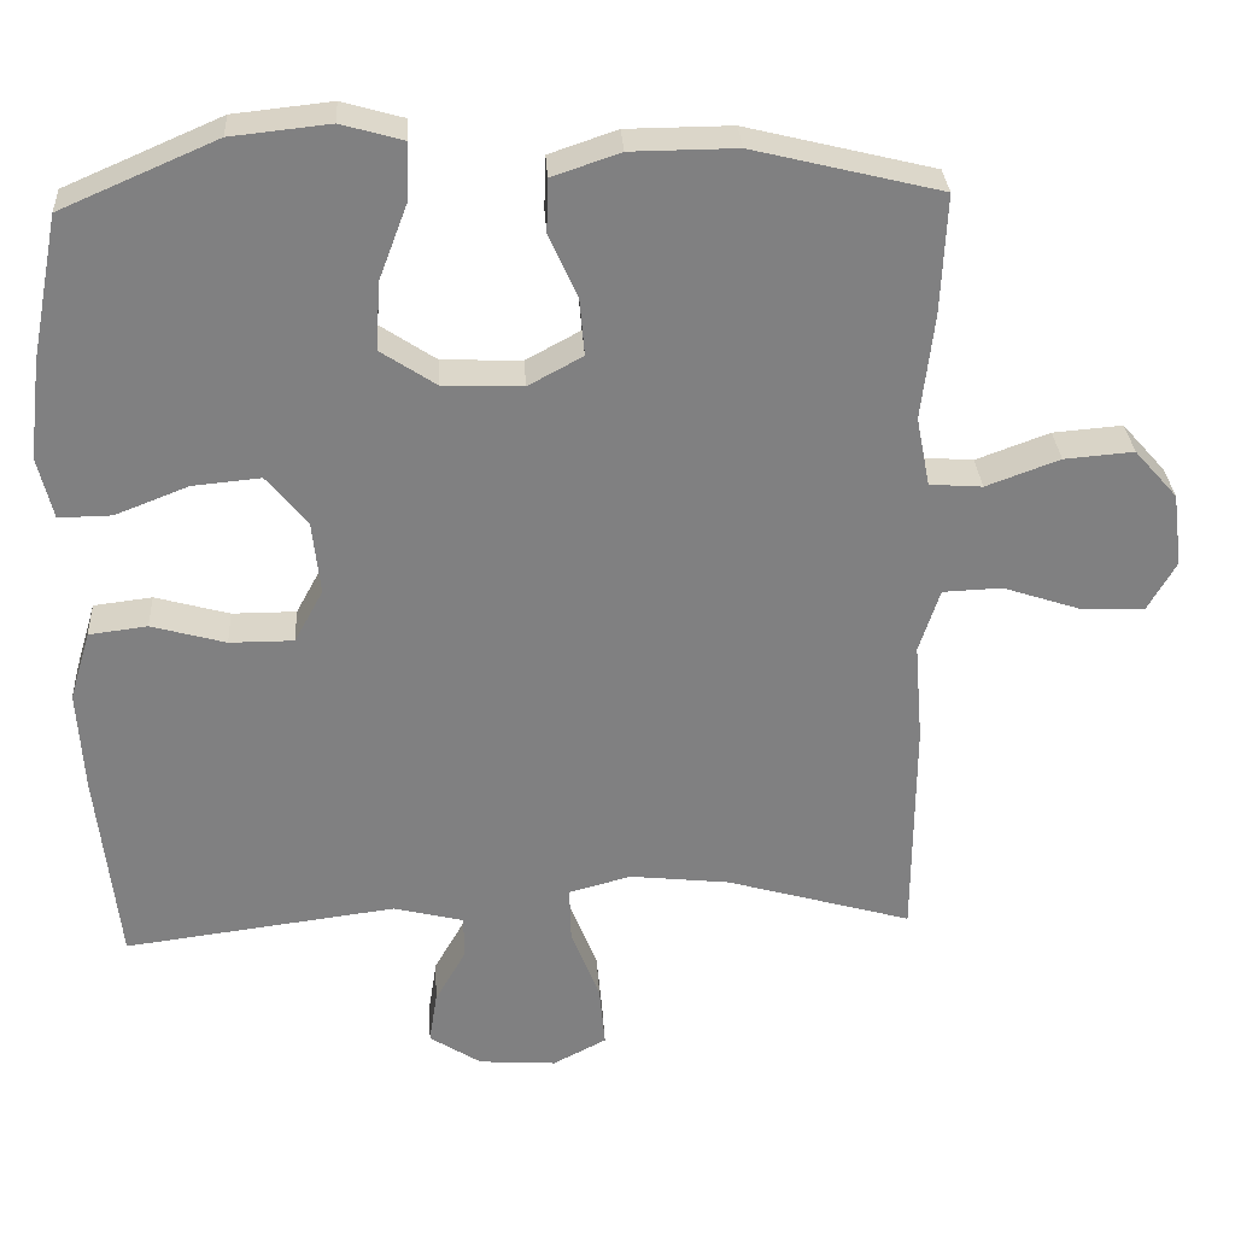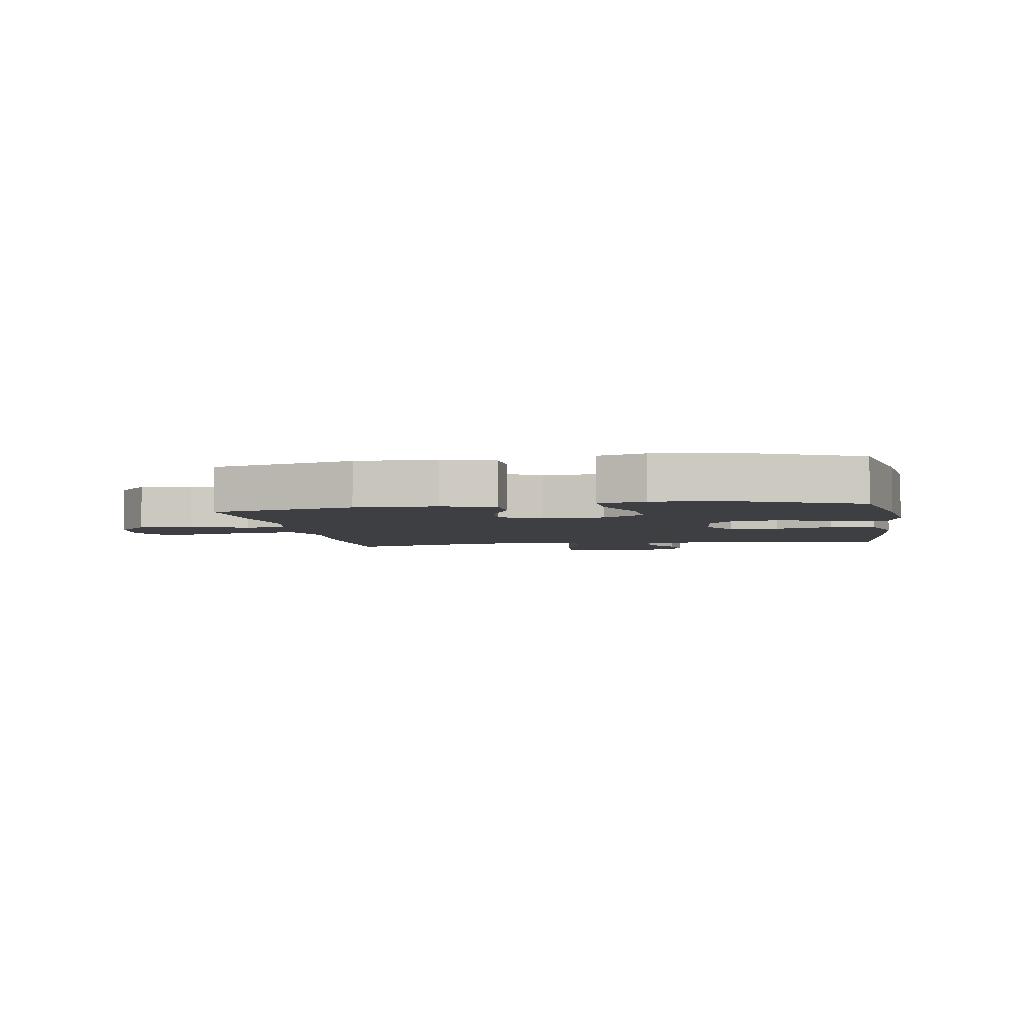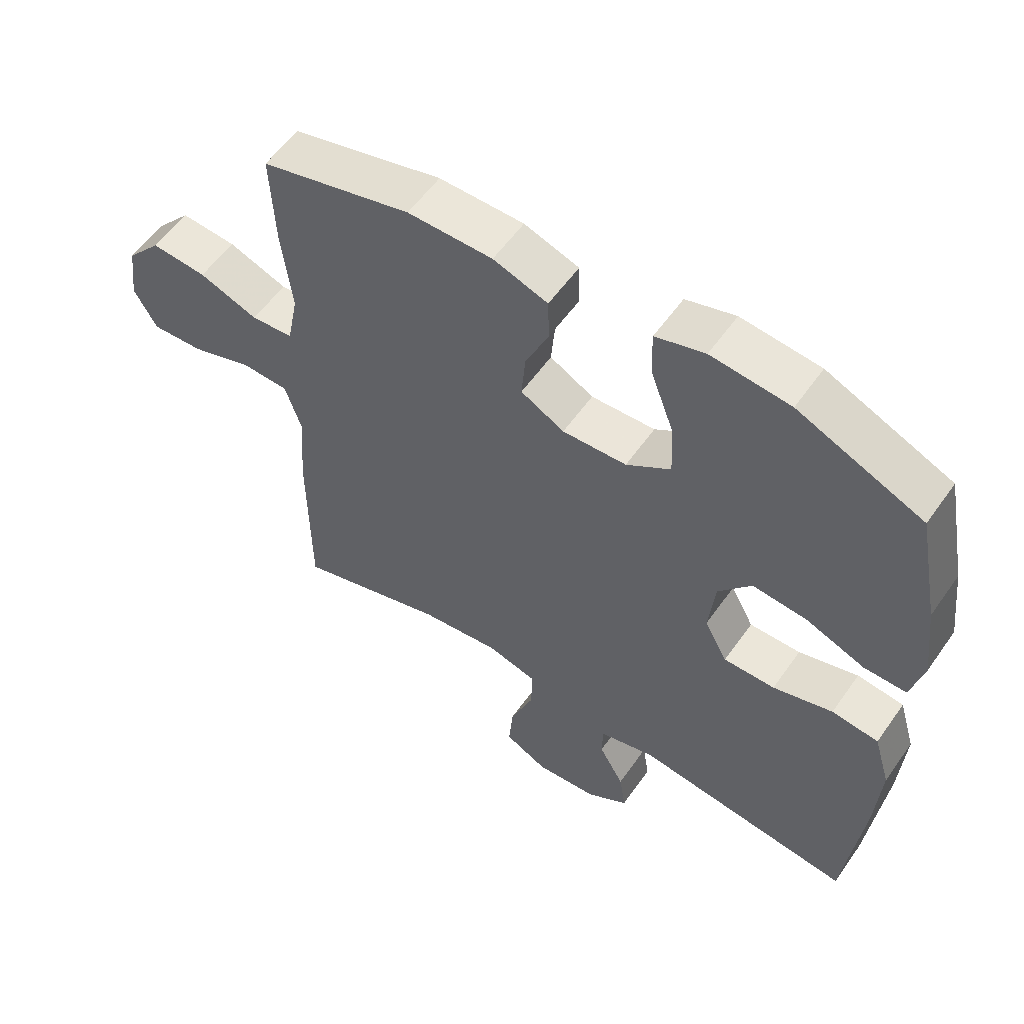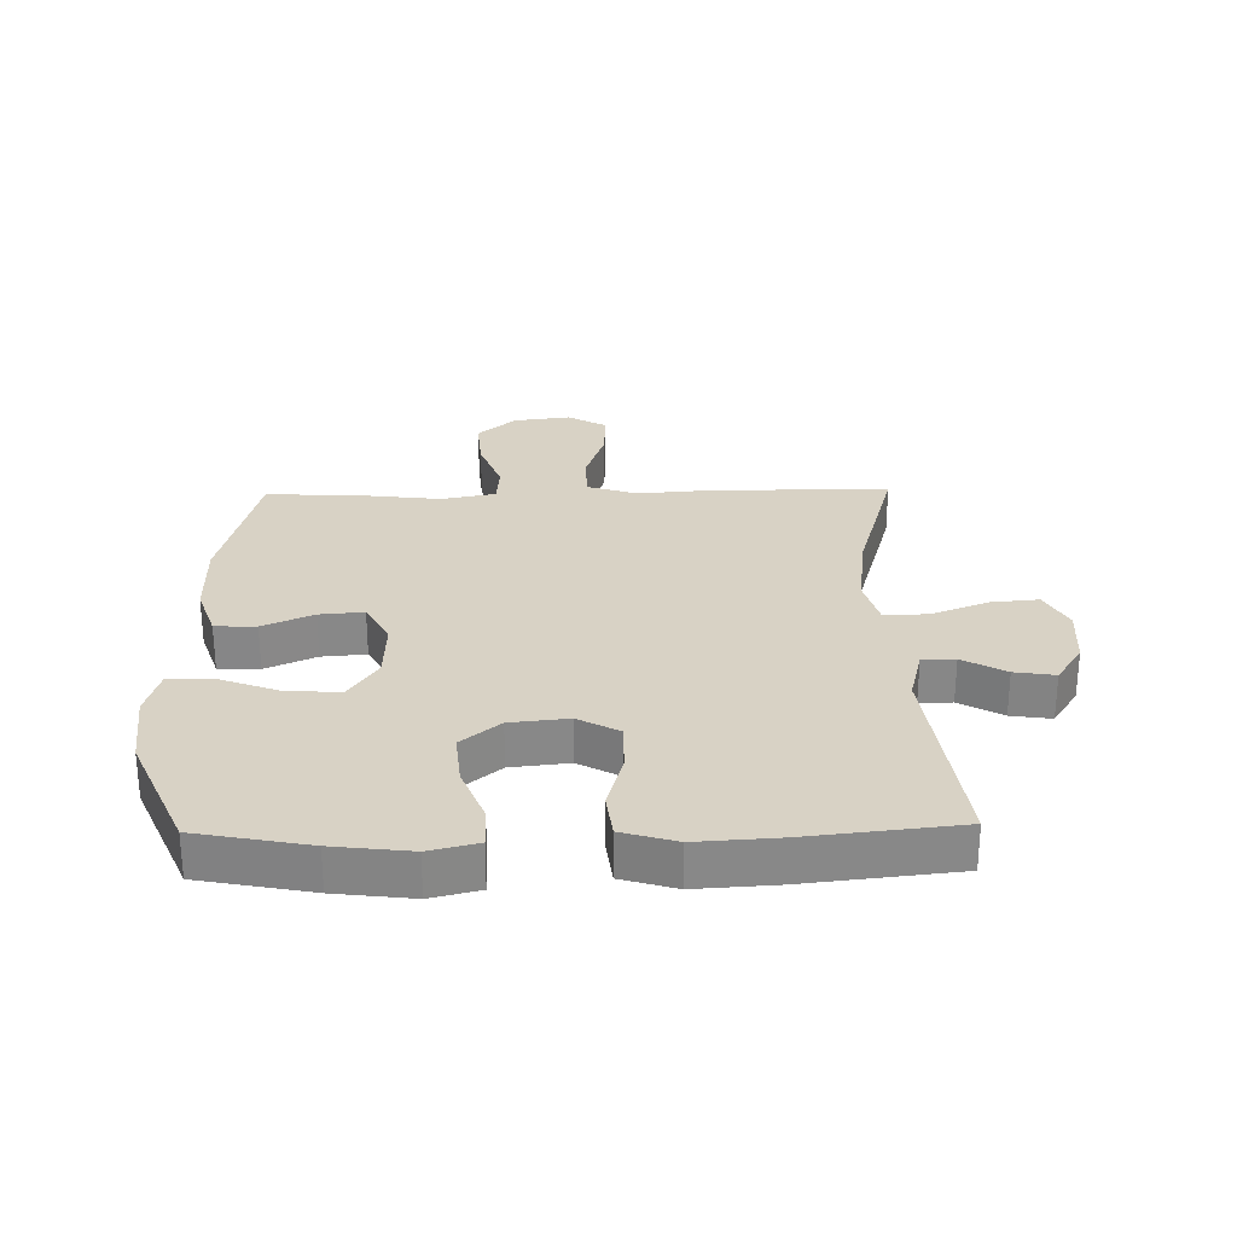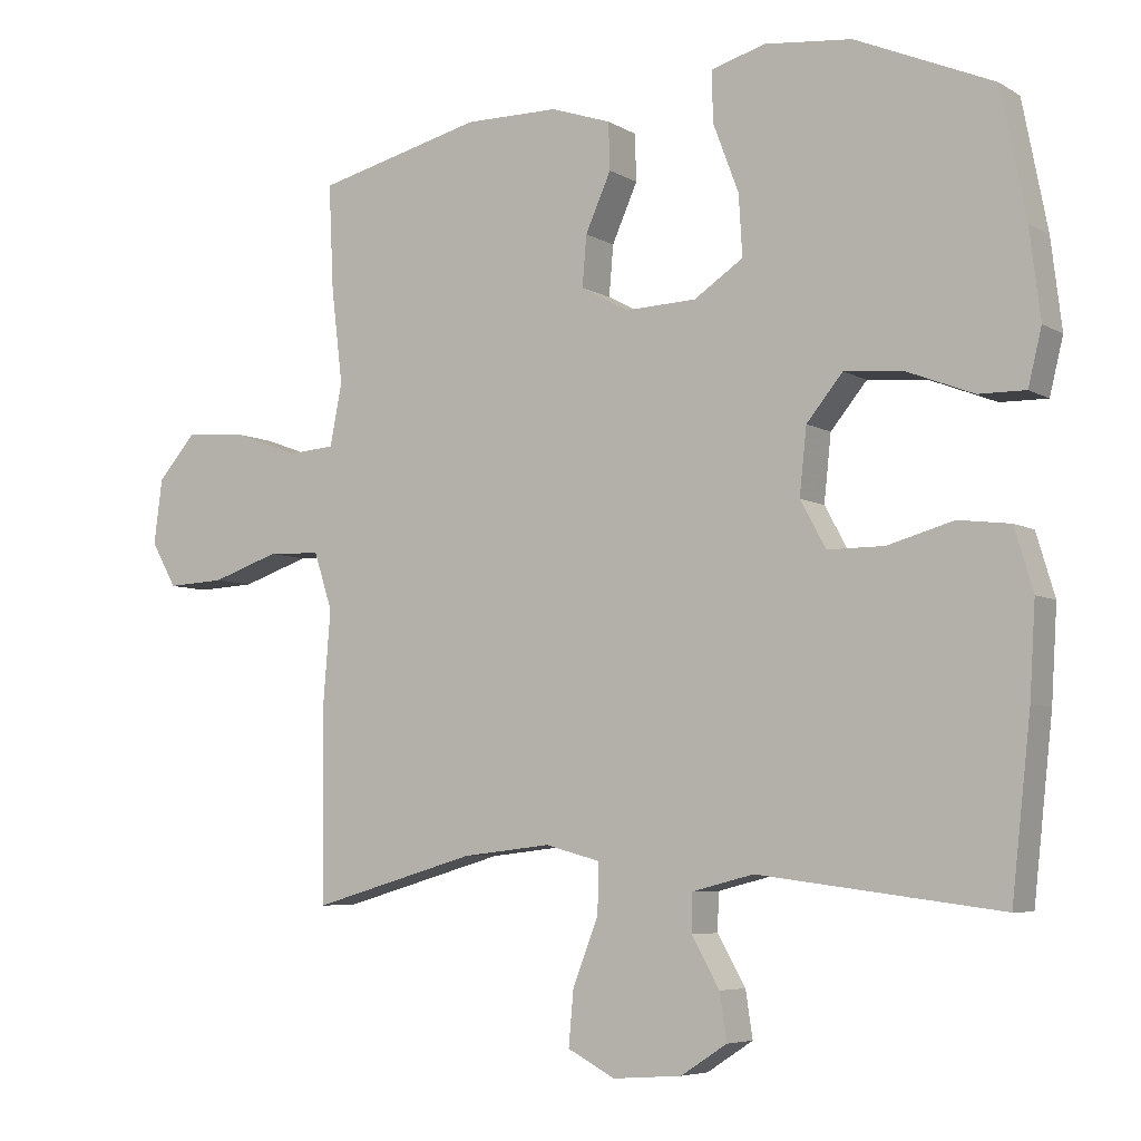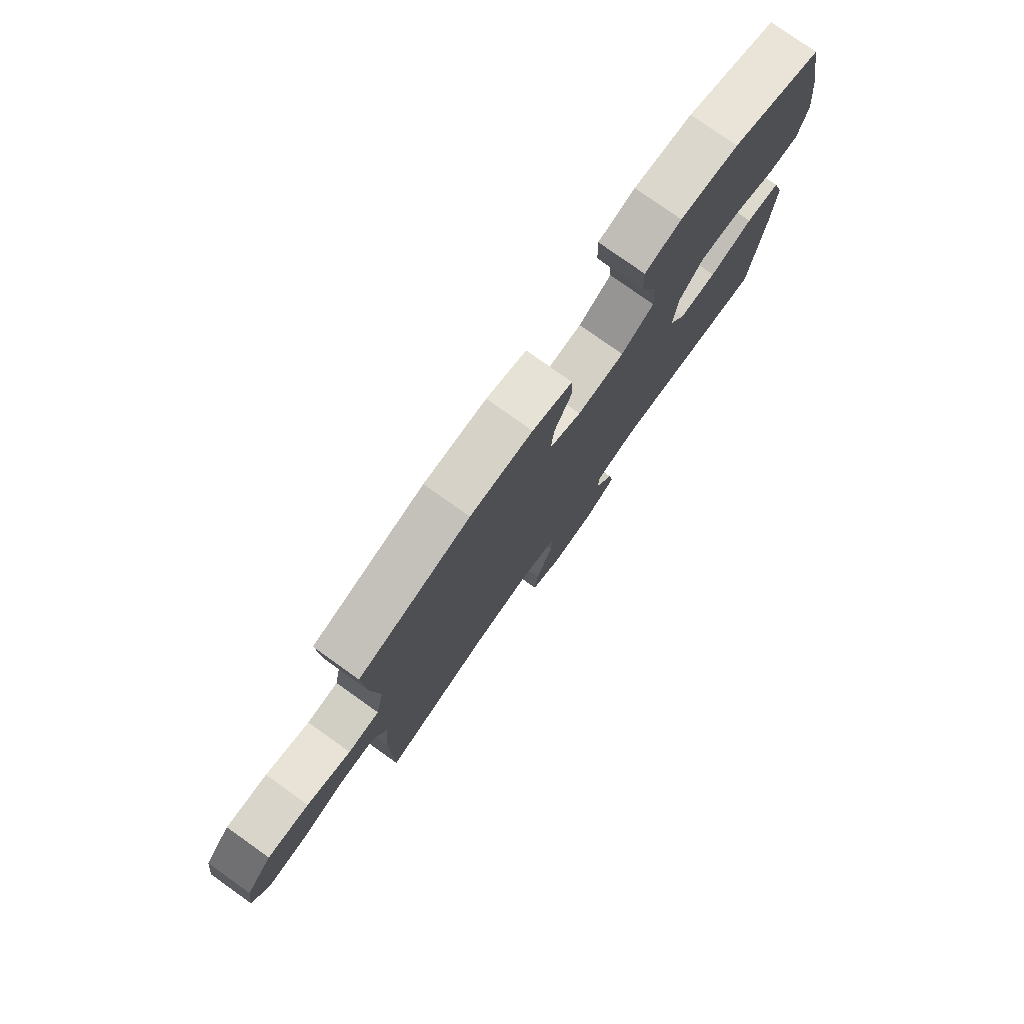
<metadata>
{"format":"obj","ext":"obj","renderer":"f3d","projection":"perspective","resolution":1024,"background":"white","views":[{"elev":30.1,"azim":176.6,"up":"+Z"},{"elev":-4.1,"azim":9.7,"up":"+Y"},{"elev":56.5,"azim":34.7,"up":"+Z"},{"elev":27.7,"azim":88.9,"up":"+Y"},{"elev":-6.0,"azim":31.1,"up":"+Z"},{"elev":78.4,"azim":-54.6,"up":"+Z"}]}
</metadata>
<code>
v -0.5 0.07 0.5
v -0.265 0.07 0.558
v -0.133 0.07 0.557
v -0.048 0.07 0.528
v -0.046 0.07 0.462
v -0.082 0.07 0.381
v -0.088 0.07 0.31
v -0.02 0.07 0.273
v 0.08 0.07 0.277
v 0.149 0.07 0.323
v 0.144 0.07 0.408
v 0.108 0.07 0.504
v 0.106 0.07 0.575
v 0.183 0.07 0.597
v 0.306 0.07 0.584
v 0.5 0.07 0.5
v 0.535 0.07 0.321
v 0.55 0.07 0.197
v 0.531 0.07 0.119
v 0.465 0.07 0.12
v 0.373 0.07 0.156
v 0.288 0.07 0.164
v 0.237 0.07 0.102
v 0.227 0.07 0.009
v 0.263 0.07 -0.057
v 0.343 0.07 -0.057
v 0.436 0.07 -0.031
v 0.509 0.07 -0.04
v 0.535 0.07 -0.127
v 0.527 0.07 -0.256
v 0.5 0.07 -0.5
v 0.159 0.07 -0.456
v 0.072 0.07 -0.478
v 0.071 0.07 -0.531
v 0.11 0.07 -0.6
v 0.12 0.07 -0.665
v 0.055 0.07 -0.707
v -0.042 0.07 -0.714
v -0.109 0.07 -0.679
v -0.102 0.07 -0.602
v -0.066 0.07 -0.51
v -0.064 0.07 -0.44
v -0.142 0.07 -0.419
v -0.267 0.07 -0.433
v -0.5 0.07 -0.5
v -0.502 0.07 -0.22
v -0.492 0.07 -0.096
v -0.518 0.07 -0.016
v -0.592 0.07 -0.013
v -0.688 0.07 -0.045
v -0.769 0.07 -0.049
v -0.805 0.07 0.014
v -0.793 0.07 0.106
v -0.739 0.07 0.167
v -0.652 0.07 0.16
v -0.56 0.07 0.126
v -0.494 0.07 0.131
v -0.477 0.07 0.218
v -0.493 0.07 0.351
v -0.5 0 0.5
v -0.265 0 0.558
v -0.133 0 0.557
v -0.048 0 0.528
v -0.046 0 0.462
v -0.082 0 0.381
v -0.088 0 0.31
v -0.02 0 0.273
v 0.08 0 0.277
v 0.149 0 0.323
v 0.144 0 0.408
v 0.108 0 0.504
v 0.106 0 0.575
v 0.183 0 0.597
v 0.306 0 0.584
v 0.5 0 0.5
v 0.535 0 0.321
v 0.55 0 0.197
v 0.531 0 0.119
v 0.465 0 0.12
v 0.373 0 0.156
v 0.288 0 0.164
v 0.237 0 0.102
v 0.227 0 0.009
v 0.263 0 -0.057
v 0.343 0 -0.057
v 0.436 0 -0.031
v 0.509 0 -0.04
v 0.535 0 -0.127
v 0.527 0 -0.256
v 0.5 0 -0.5
v 0.159 0 -0.456
v 0.072 0 -0.478
v 0.071 0 -0.531
v 0.11 0 -0.6
v 0.12 0 -0.665
v 0.055 0 -0.707
v -0.042 0 -0.714
v -0.109 0 -0.679
v -0.102 0 -0.602
v -0.066 0 -0.51
v -0.064 0 -0.44
v -0.142 0 -0.419
v -0.267 0 -0.433
v -0.5 0 -0.5
v -0.502 0 -0.22
v -0.492 0 -0.096
v -0.518 0 -0.016
v -0.592 0 -0.013
v -0.688 0 -0.045
v -0.769 0 -0.049
v -0.805 0 0.014
v -0.793 0 0.106
v -0.739 0 0.167
v -0.652 0 0.16
v -0.56 0 0.126
v -0.494 0 0.131
v -0.477 0 0.218
v -0.493 0 0.351
f 58 59 1 2
f 57 58 2 3
f 53 54 55 56
f 53 56 57
f 52 53 57
f 49 50 51 52
f 48 49 52 57
f 47 48 57 3
f 44 45 46 47
f 43 44 47 3
f 38 39 40 41
f 38 41 42
f 37 38 42
f 34 35 36 37
f 33 34 37 42
f 32 33 42
f 29 30 31 32
f 26 27 28 29
f 25 26 29 32
f 24 25 32 42
f 18 19 20 21
f 18 21 22
f 17 18 22
f 16 17 22
f 15 16 22 23
f 11 12 13 14
f 10 11 14 15
f 3 4 5 6
f 3 6 7
f 43 3 7
f 23 24 42 43
f 10 15 23 43
f 9 10 43
f 8 9 43
f 7 8 43
f 61 60 118 117
f 62 61 117 116
f 115 114 113 112
f 116 115 112
f 116 112 111
f 111 110 109 108
f 116 111 108 107
f 62 116 107 106
f 106 105 104 103
f 62 106 103 102
f 100 99 98 97
f 101 100 97
f 101 97 96
f 96 95 94 93
f 101 96 93 92
f 101 92 91
f 91 90 89 88
f 88 87 86 85
f 91 88 85 84
f 101 91 84 83
f 80 79 78 77
f 81 80 77
f 81 77 76
f 81 76 75
f 82 81 75 74
f 73 72 71 70
f 74 73 70 69
f 65 64 63 62
f 66 65 62
f 66 62 102
f 102 101 83 82
f 102 82 74 69
f 102 69 68
f 102 68 67
f 102 67 66
f 1 60 61 2
f 2 61 62 3
f 3 62 63 4
f 4 63 64 5
f 5 64 65 6
f 6 65 66 7
f 7 66 67 8
f 8 67 68 9
f 9 68 69 10
f 10 69 70 11
f 11 70 71 12
f 12 71 72 13
f 13 72 73 14
f 14 73 74 15
f 15 74 75 16
f 16 75 76 17
f 17 76 77 18
f 18 77 78 19
f 19 78 79 20
f 20 79 80 21
f 21 80 81 22
f 22 81 82 23
f 23 82 83 24
f 24 83 84 25
f 25 84 85 26
f 26 85 86 27
f 27 86 87 28
f 28 87 88 29
f 29 88 89 30
f 30 89 90 31
f 31 90 91 32
f 32 91 92 33
f 33 92 93 34
f 34 93 94 35
f 35 94 95 36
f 36 95 96 37
f 37 96 97 38
f 38 97 98 39
f 39 98 99 40
f 40 99 100 41
f 41 100 101 42
f 42 101 102 43
f 43 102 103 44
f 44 103 104 45
f 45 104 105 46
f 46 105 106 47
f 47 106 107 48
f 48 107 108 49
f 49 108 109 50
f 50 109 110 51
f 51 110 111 52
f 52 111 112 53
f 53 112 113 54
f 54 113 114 55
f 55 114 115 56
f 56 115 116 57
f 57 116 117 58
f 58 117 118 59
f 59 118 60 1

</code>
